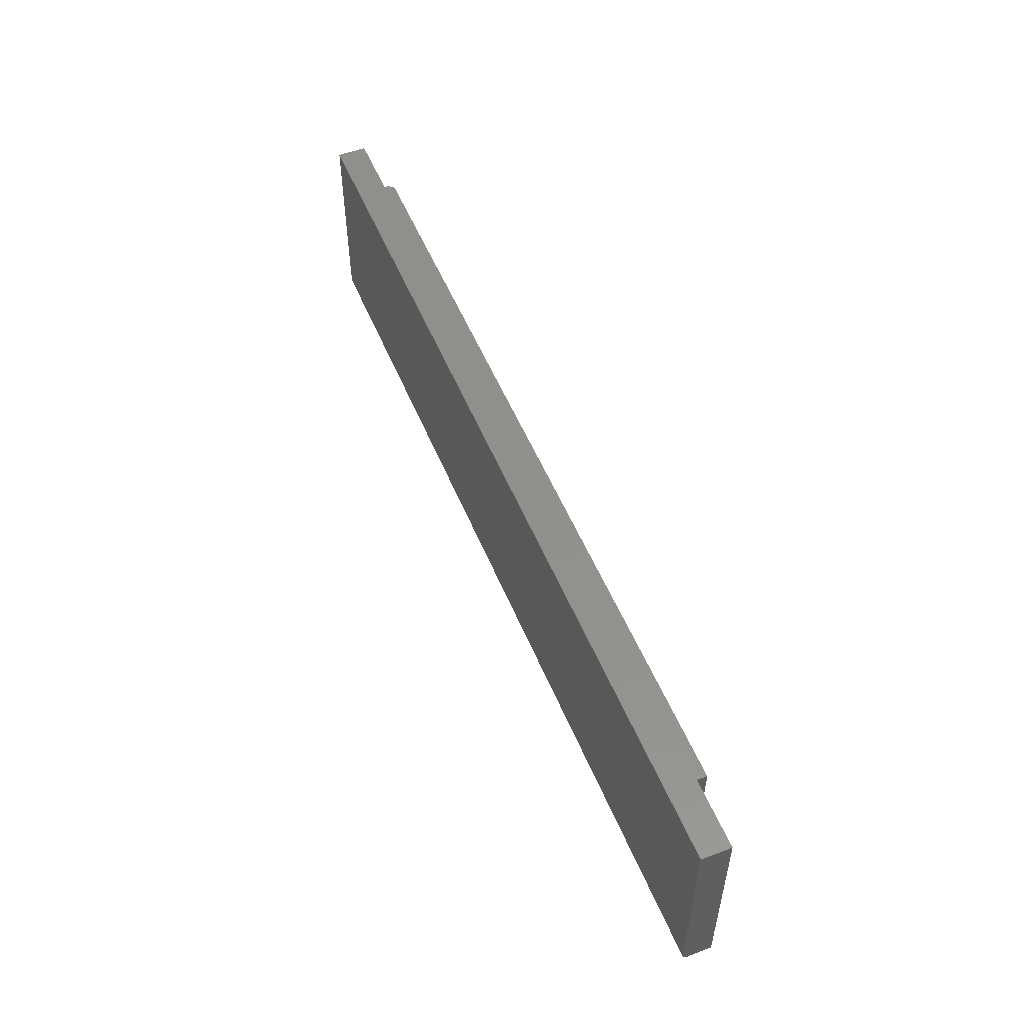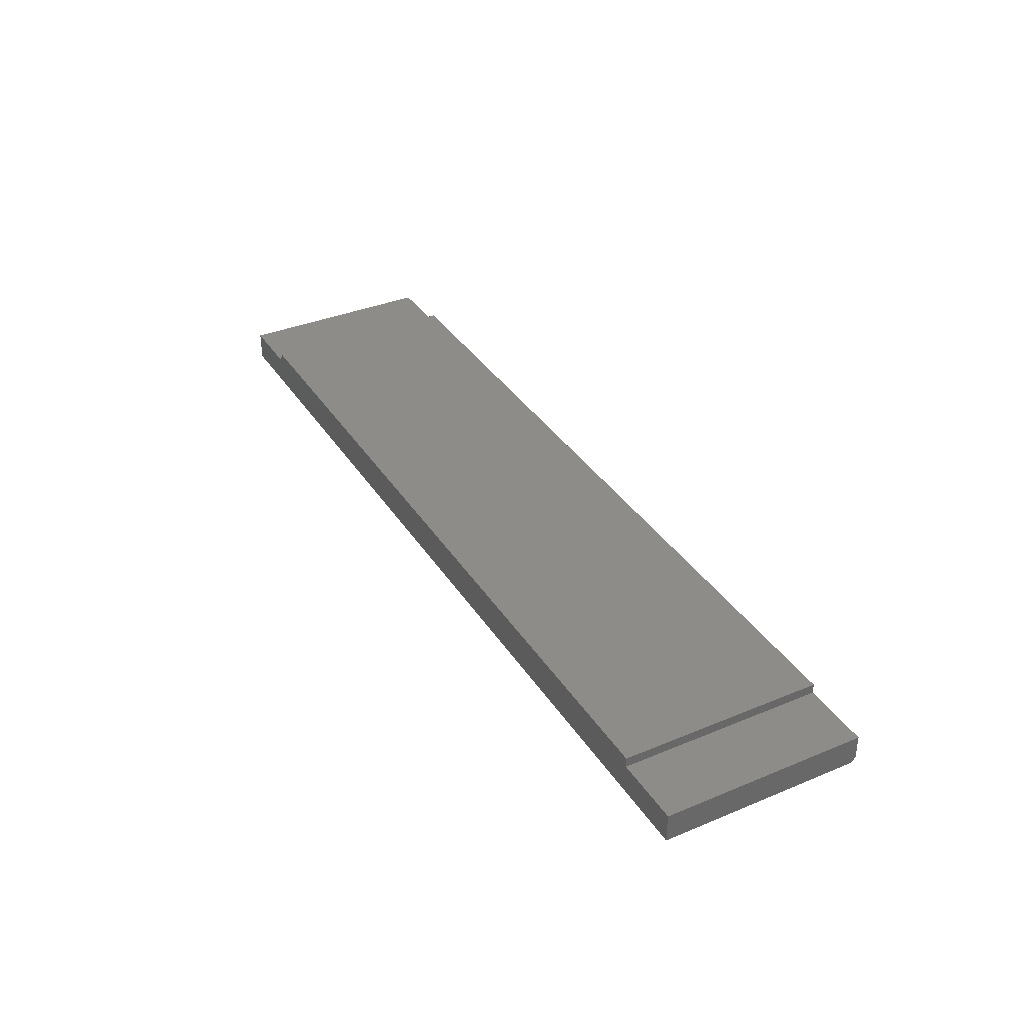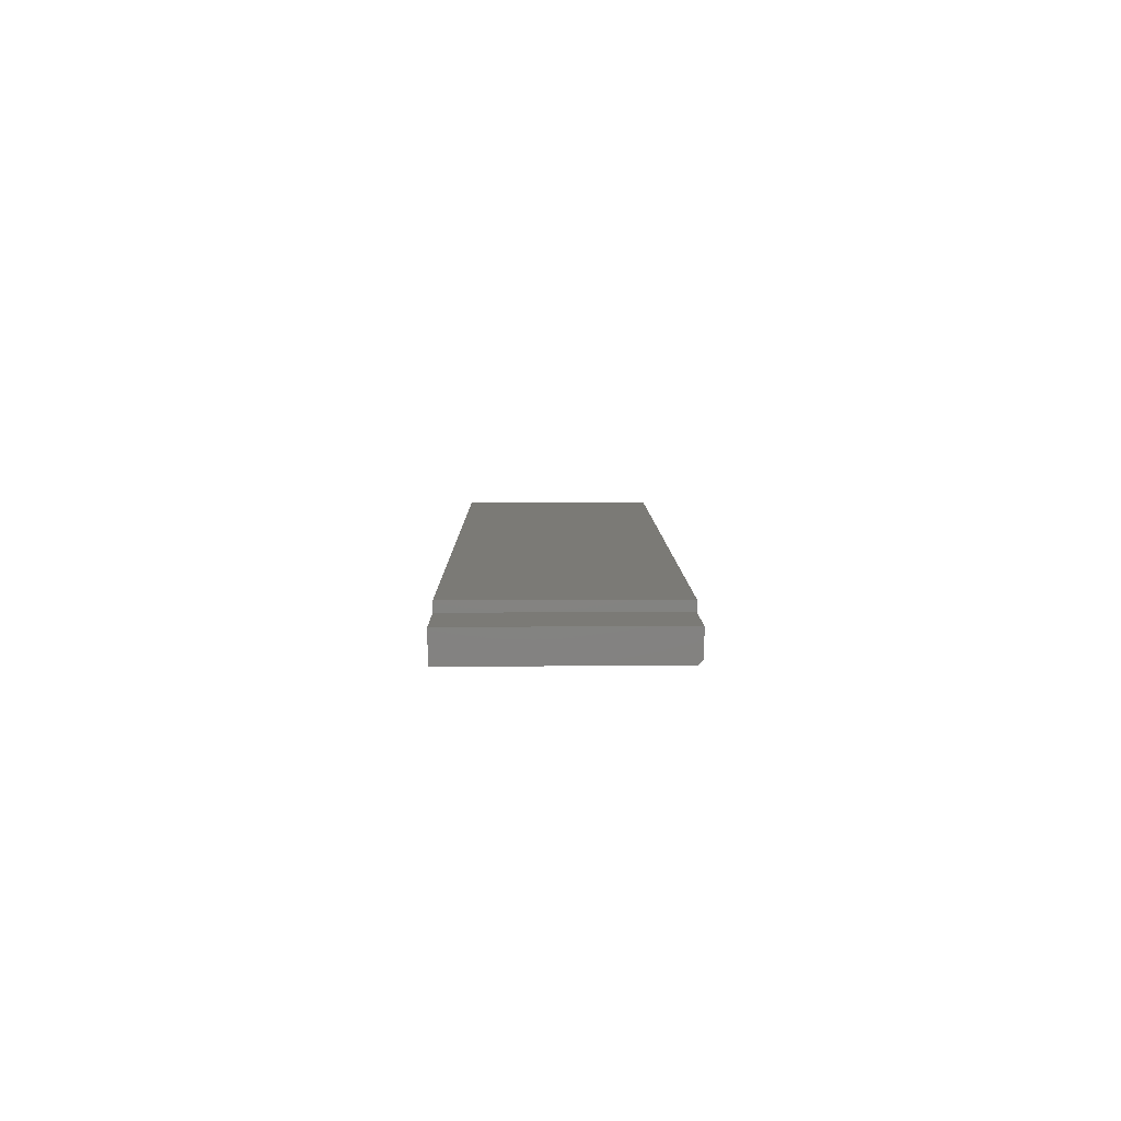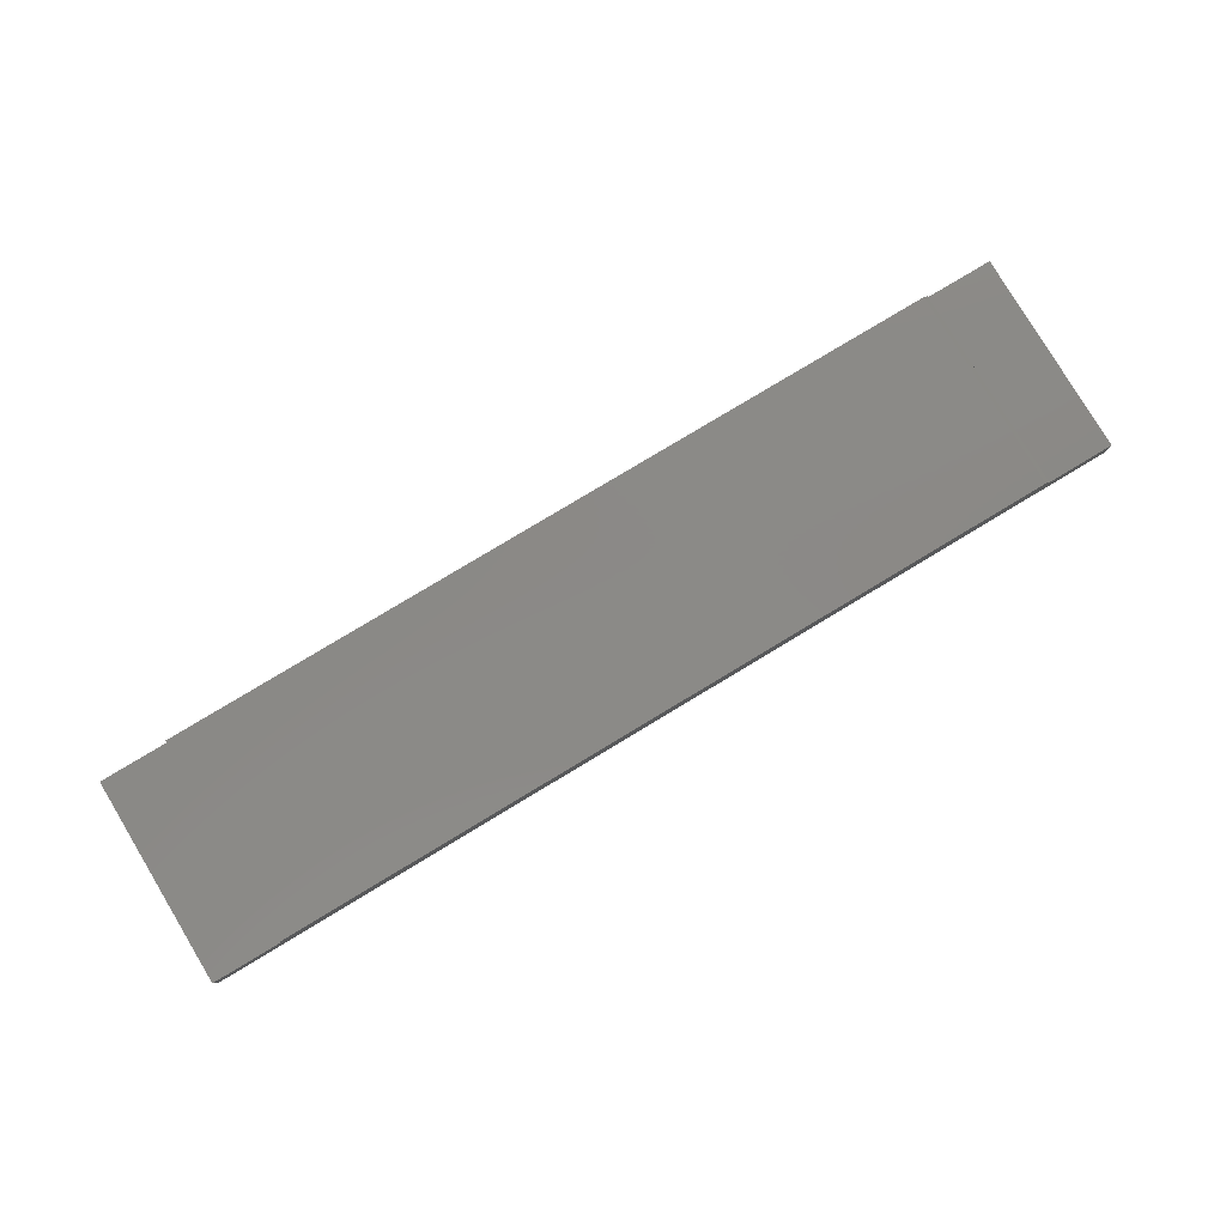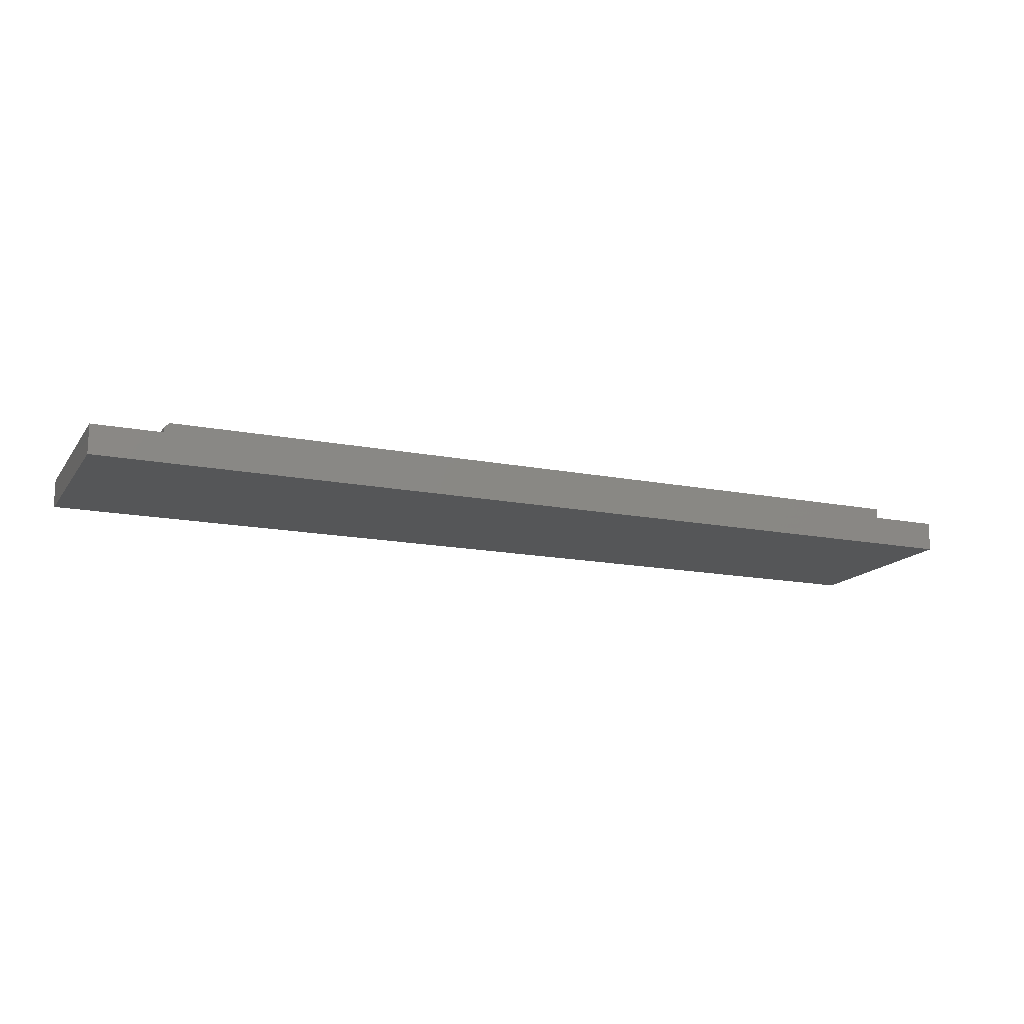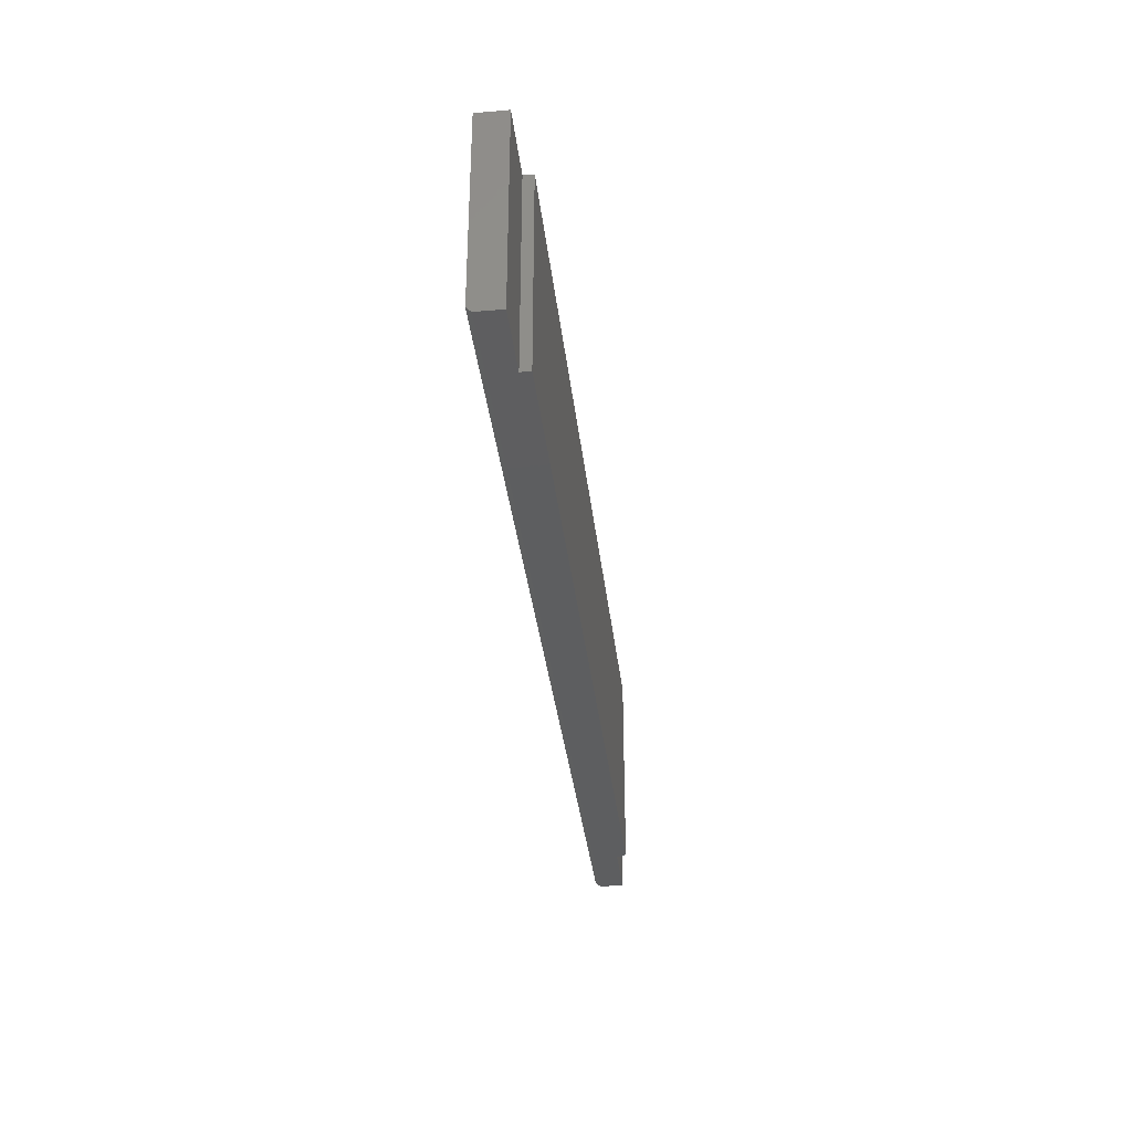
<metadata>
{"format":"stl","ext":"stl","renderer":"f3d","projection":"perspective","resolution":1024,"background":"white","views":[{"elev":53.0,"azim":67.9,"up":"+Z"},{"elev":35.9,"azim":61.4,"up":"+Y"},{"elev":7.2,"azim":89.5,"up":"+Y"},{"elev":80.0,"azim":149.0,"up":"+Y"},{"elev":-15.2,"azim":-22.9,"up":"+Y"},{"elev":-34.8,"azim":96.4,"up":"+Z"}]}
</metadata>
<code>
# stl→obj: 20 verts, 36 faces
v -0.6395 0.05535 0
v 0.6395 0.06316 0
v -0.6395 0.04737 0
v 0.6395 0.04737 0
v -0.6317 0.06316 0
v -0.75 0.007812 0
v -0.75 0.04737 0
v 0.75 0.04737 0
v 0.75 0.007812 0
v -0.6395 0.04737 0.3281
v 0.6395 0.06316 0.3281
v -0.6395 0.05535 0.3281
v 0.6395 0.04737 0.3281
v -0.6317 0.06316 0.3281
v -0.75 0 0.3281
v 0.75 0 0.3281
v 0.75 0.04737 0.3281
v -0.75 0.04737 0.3281
v -0.75 0 0.007812
v 0.75 0 0.007812
f 1 2 3
f 2 4 3
f 5 2 1
f 6 7 3
f 6 3 4
f 6 4 8
f 6 8 9
f 10 11 12
f 10 13 11
f 12 11 14
f 15 16 17
f 15 17 13
f 15 13 10
f 15 10 18
f 1 3 12
f 12 3 10
f 11 2 14
f 14 2 5
f 5 1 14
f 14 1 12
f 15 18 19
f 19 18 7
f 19 7 6
f 17 16 8
f 8 16 20
f 8 20 9
f 15 19 16
f 16 19 20
f 19 6 20
f 20 6 9
f 10 3 18
f 18 3 7
f 4 2 13
f 13 2 11
f 17 8 13
f 13 8 4

</code>
